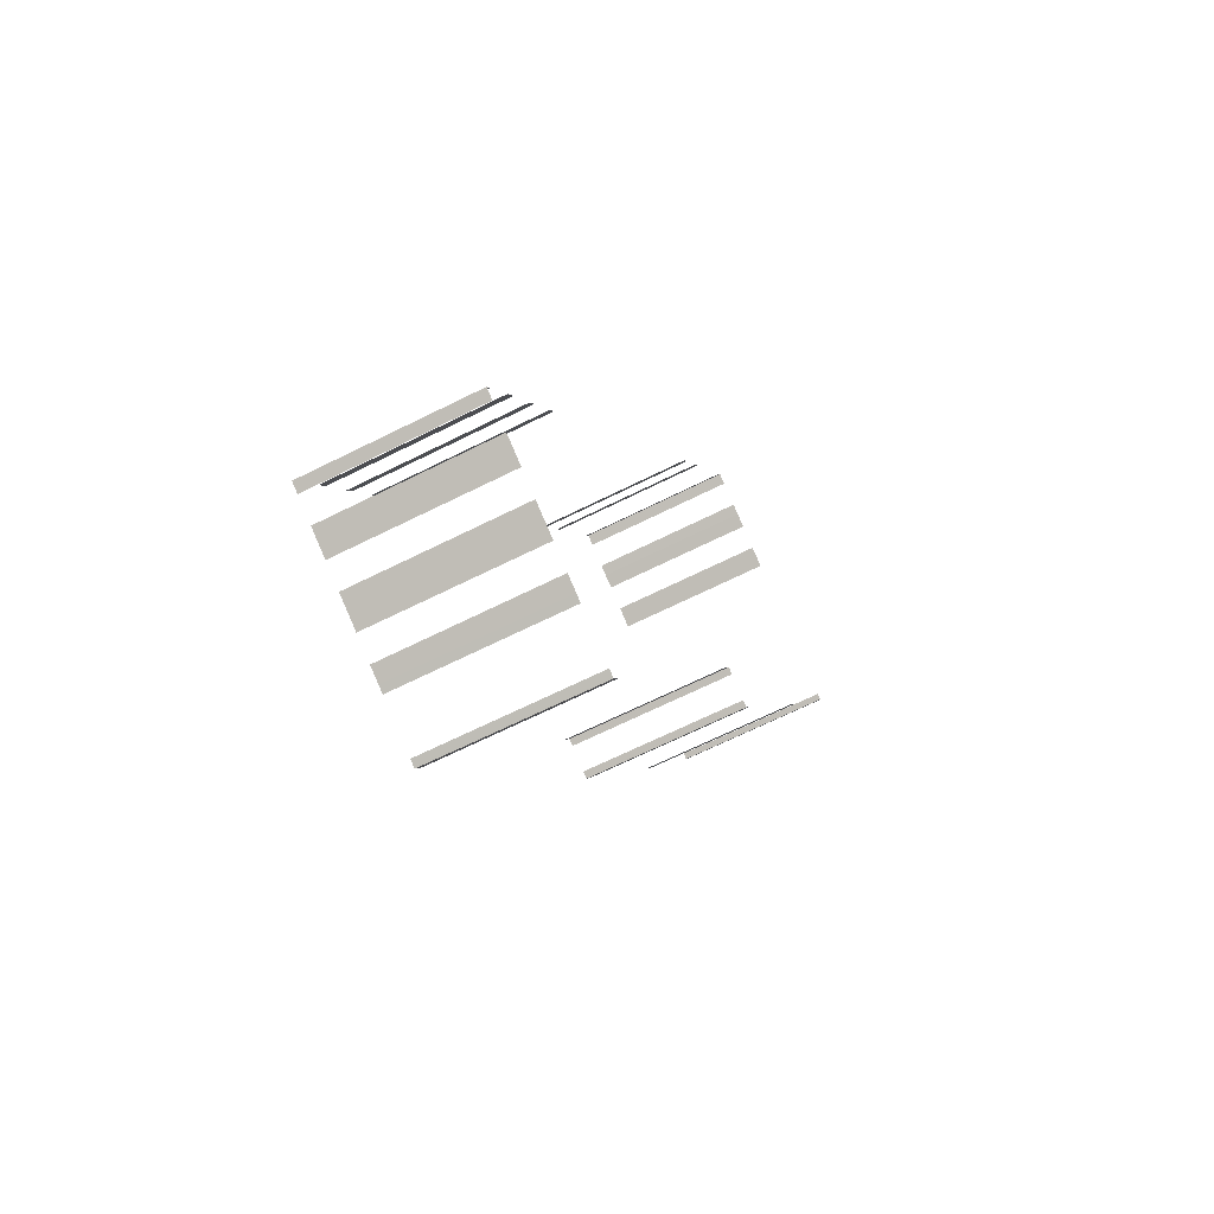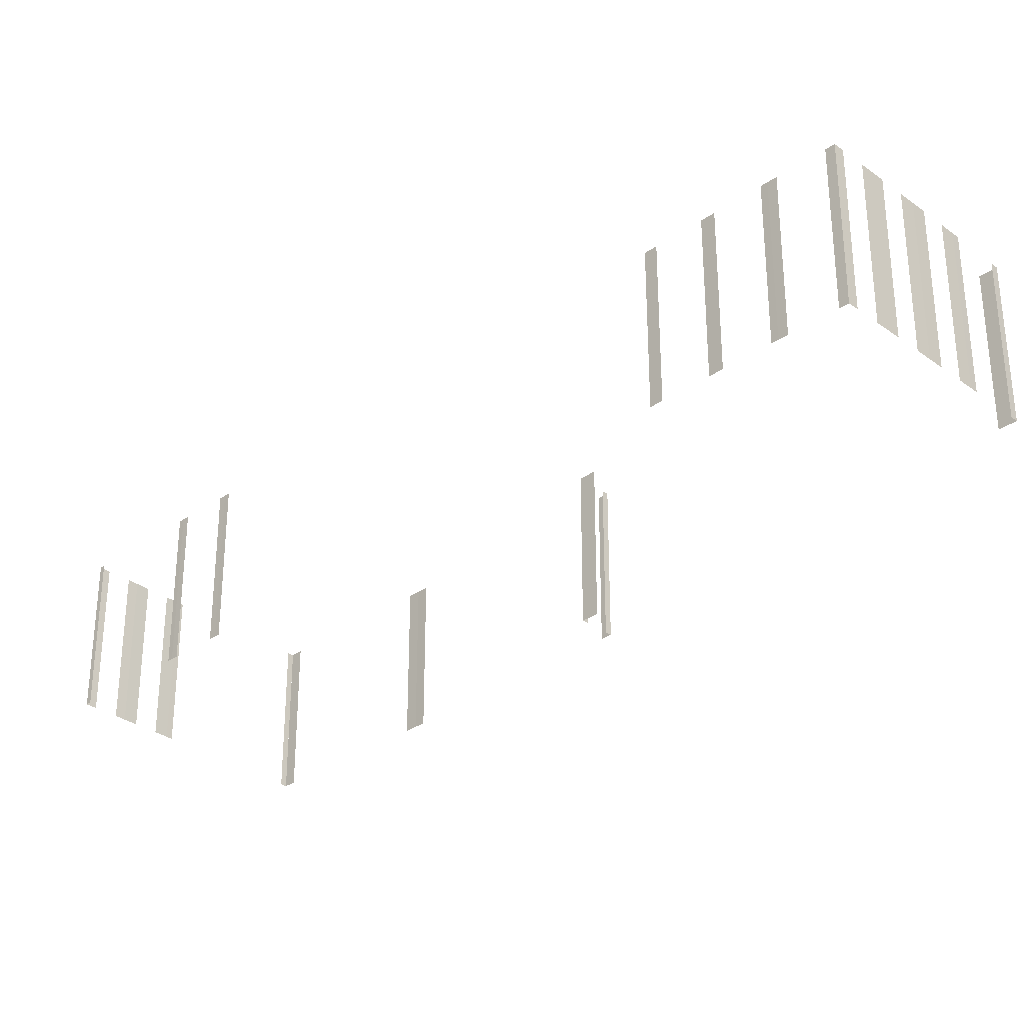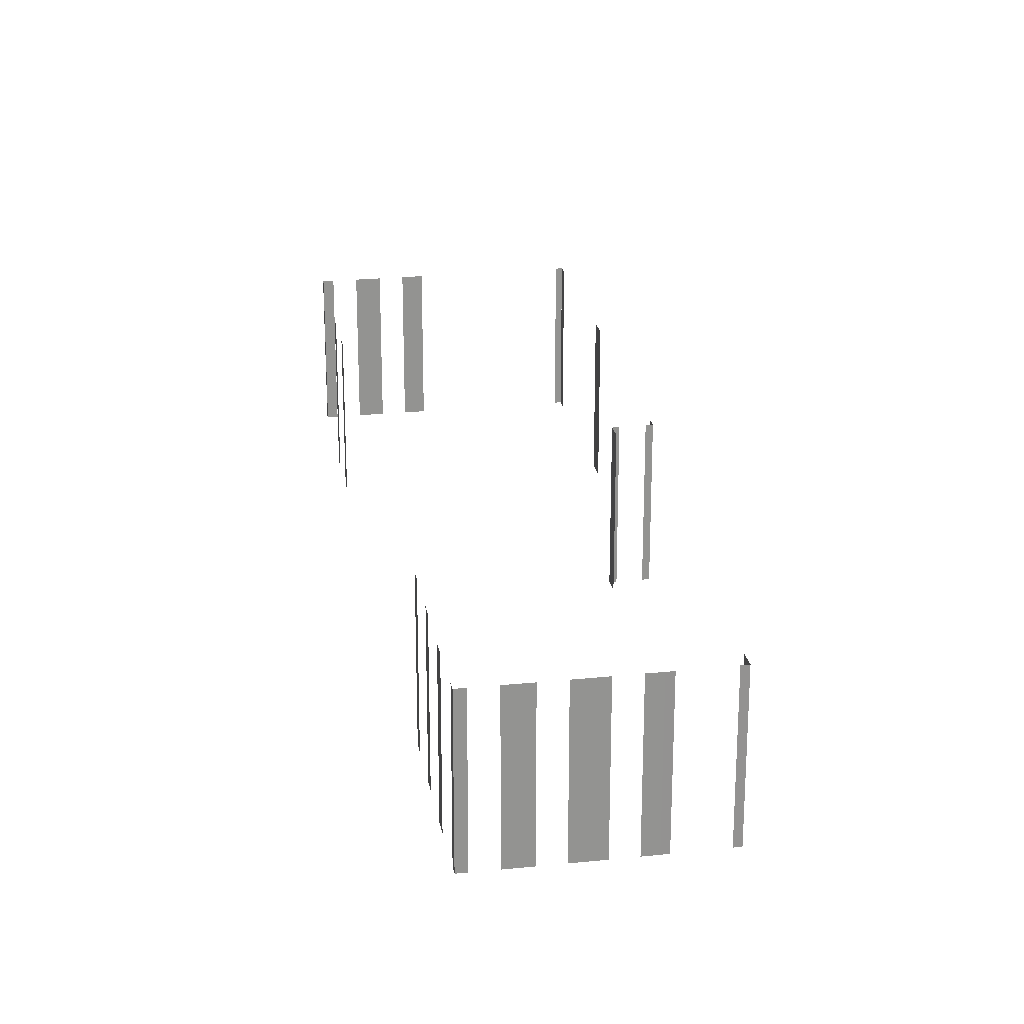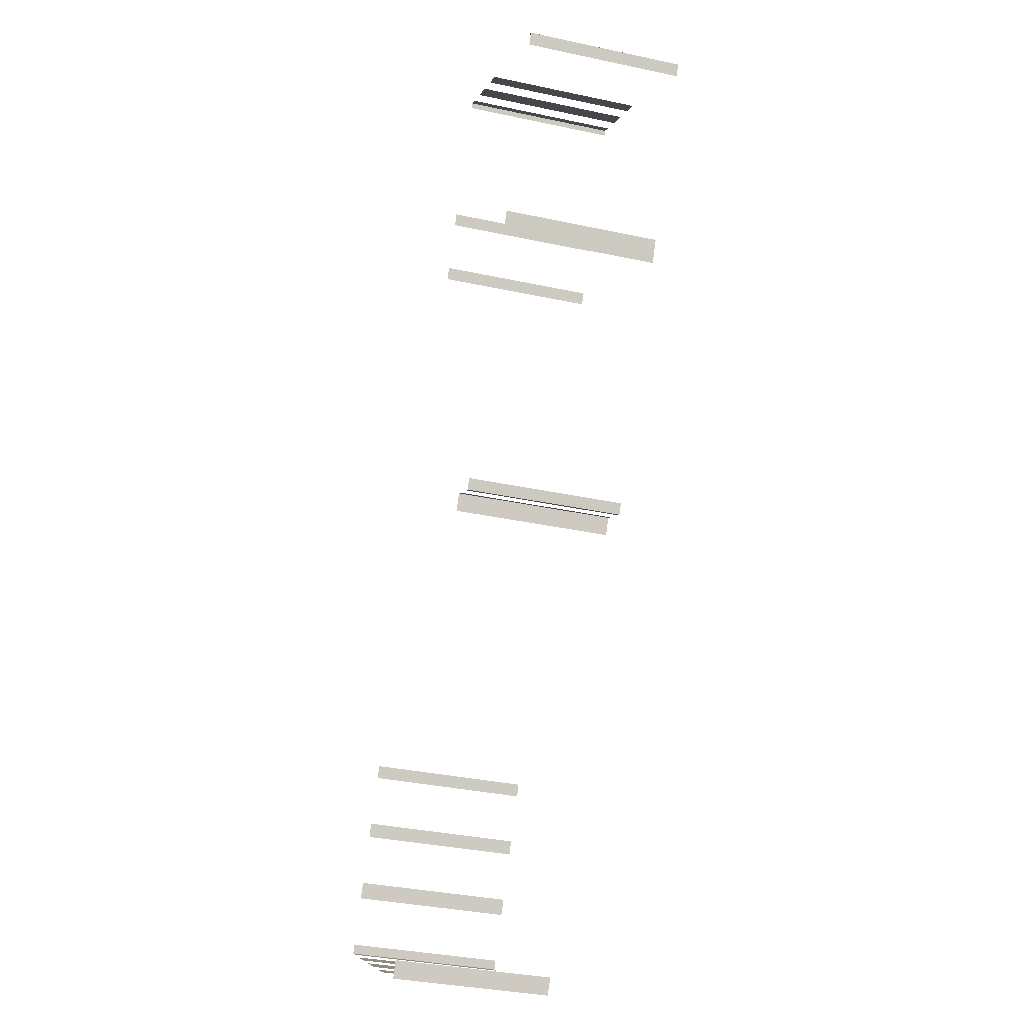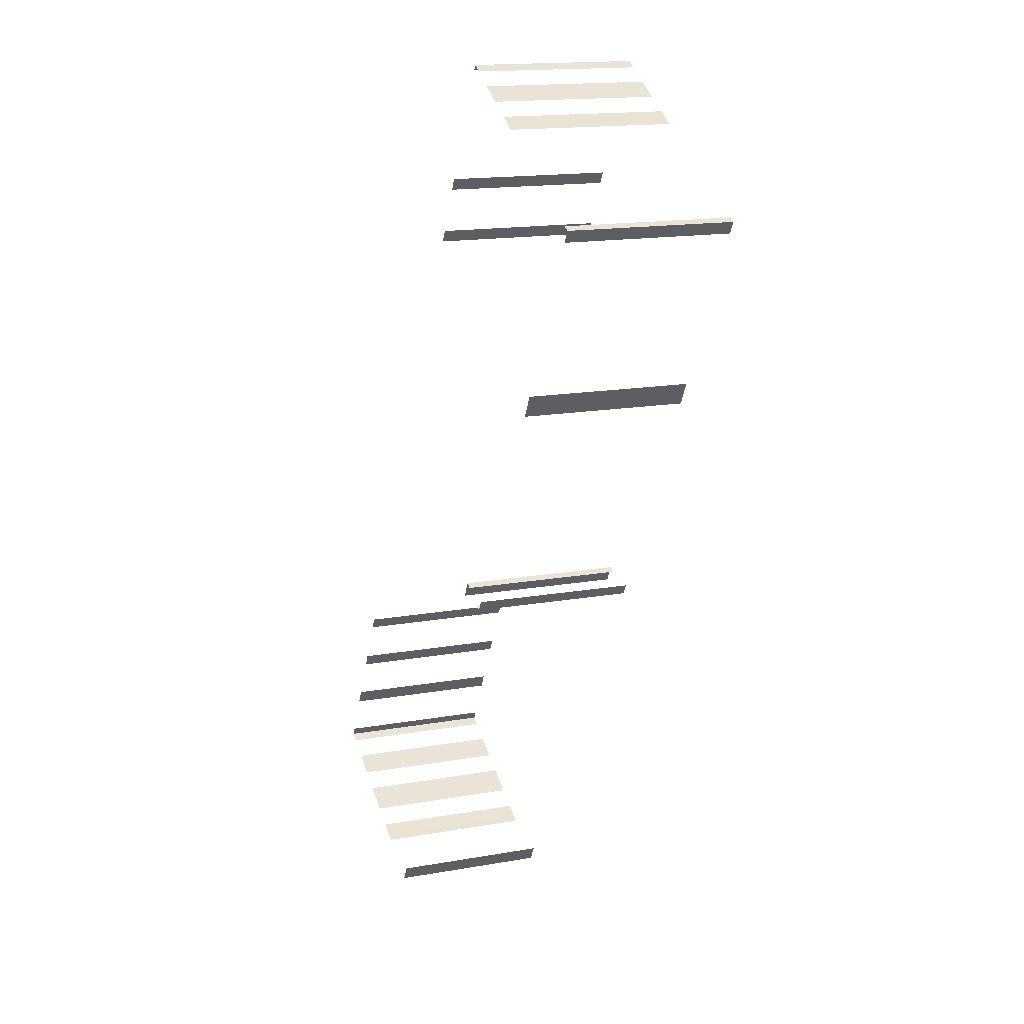
<metadata>
{"format":"obj","ext":"obj","renderer":"f3d","projection":"perspective","resolution":1024,"background":"white","views":[{"elev":-65.0,"azim":-63.1,"up":"+Y"},{"elev":-31.8,"azim":-74.1,"up":"+Z"},{"elev":23.8,"azim":-38.2,"up":"+Z"},{"elev":-34.5,"azim":73.9,"up":"+Y"},{"elev":15.6,"azim":69.3,"up":"+Y"}]}
</metadata>
<code>
o geometryt000010000010000110010110000110000110100000000100st54
v 440.4 -235.7 84.1
v 440.4 -235.7 74.1
v 440.1 -236.3 74.1
v 440.1 -236.3 84.1
v 442.2 -232.4 84.1
v 442.2 -232.4 74.1
v 441.9 -232.9 74.1
v 441.9 -232.9 84.1
v 440.1 -236.3 84.1
v 440.1 -236.3 74.1
v 440.7 -236.6 74.1
v 440.7 -236.6 84.1
v 442.1 -237.3 84.1
v 442.1 -237.3 74.1
v 442.7 -237.7 74.1
v 442.7 -237.7 84.1
v 442.4 -232 84.1
v 442.4 -232 74.1
v 442.2 -232.4 74.1
v 442.2 -232.4 84.1
v 444.1 -228.9 84.1
v 444.1 -228.9 74.1
v 443.9 -229.3 74.1
v 443.9 -229.3 84.1
v 442.7 -237.7 84.1
v 442.7 -237.7 74.1
v 443.6 -238.2 74.1
v 443.6 -238.2 84.1
v 445 -238.9 84.1
v 445 -238.9 74.1
v 445.9 -239.4 74.1
v 445.9 -239.4 84.1
v 444.3 -228.5 84.1
v 444.3 -228.5 74.1
v 444.1 -228.9 74.1
v 444.1 -228.9 84.1
v 446 -225.3 84.1
v 446 -225.3 74.1
v 445.8 -225.7 74.1
v 445.8 -225.7 84.1
v 445.9 -239.4 84.1
v 445.9 -239.4 74.1
v 446.8 -239.9 74.1
v 446.8 -239.9 84.1
v 448.1 -240.6 84.1
v 448.1 -240.6 74.1
v 449 -241.1 74.1
v 449 -241.1 84.1
v 446.2 -225 84.1
v 446.2 -225 74.1
v 446 -225.3 74.1
v 446 -225.3 84.1
v 462.9 -194.3 84.1
v 462.9 -194.3 74.1
v 462.7 -194.6 74.1
v 462.7 -194.6 84.1
v 449 -241.1 84.1
v 449 -241.1 74.1
v 449.4 -241.3 74.1
v 449.4 -241.3 84.1
v 452.2 -242.8 84.1
v 452.2 -242.8 74.1
v 452.7 -243 74.1
v 452.7 -243 84.1
v 452.7 -243 84.1
v 452.7 -243 74.1
v 453.2 -242 74.1
v 453.2 -242 84.1
v 466.5 -217 84.1
v 466.5 -217 74.1
v 467 -216 74.1
v 467 -216 84.1
v 463.1 -193.9 84.1
v 463.1 -193.9 74.1
v 462.9 -194.3 74.1
v 462.9 -194.3 84.1
v 464.8 -190.7 84.1
v 464.8 -190.7 74.1
v 464.6 -191.1 74.1
v 464.6 -191.1 84.1
v 464.9 -190.4 84.1
v 464.9 -190.4 74.1
v 464.8 -190.7 74.1
v 464.8 -190.7 84.1
v 468.9 -183.2 84.1
v 468.9 -183.2 74.1
v 468.7 -183.5 74.1
v 468.7 -183.5 84.1
v 467 -216 84.1
v 467 -216 74.1
v 467.4 -216.2 74.1
v 467.4 -216.2 84.1
v 468.8 -217 84.1
v 468.8 -217 74.1
v 469.2 -217.2 74.1
v 469.2 -217.2 84.1
v 469.5 -183.6 84.1
v 469.5 -183.6 74.1
v 468.9 -183.2 74.1
v 468.9 -183.2 84.1
v 471.5 -184.7 84.1
v 471.5 -184.7 74.1
v 470.9 -184.3 74.1
v 470.9 -184.3 84.1
v 469.2 -217.2 84.1
v 469.2 -217.2 74.1
v 469.5 -216.5 74.1
v 469.5 -216.5 84.1
v 477.2 -202.8 84.1
v 477.2 -202.8 74.1
v 477.6 -202.2 74.1
v 477.6 -202.2 84.1
v 472.3 -185.1 84.1
v 472.3 -185.1 74.1
v 471.5 -184.7 74.1
v 471.5 -184.7 84.1
v 474.5 -186.3 84.1
v 474.5 -186.3 74.1
v 473.7 -185.8 74.1
v 473.7 -185.8 84.1
v 474.9 -186.5 84.1
v 474.9 -186.5 74.1
v 474.5 -186.3 74.1
v 474.5 -186.3 84.1
v 483.6 -191.1 84.1
v 483.6 -191.1 74.1
v 483.2 -190.9 74.1
v 483.2 -190.9 84.1
v 477.6 -202.2 84.1
v 477.6 -202.2 74.1
v 478 -201.5 74.1
v 478 -201.5 84.1
v 483.2 -191.8 84.1
v 483.2 -191.8 74.1
v 483.6 -191.1 74.1
v 483.6 -191.1 84.1
f 1 2 3
f 1 3 4
f 5 6 7
f 5 7 8
f 9 10 11
f 9 11 12
f 13 14 15
f 13 15 16
f 17 18 19
f 17 19 20
f 21 22 23
f 21 23 24
f 25 26 27
f 25 27 28
f 29 30 31
f 29 31 32
f 33 34 35
f 33 35 36
f 37 38 39
f 37 39 40
f 41 42 43
f 41 43 44
f 45 46 47
f 45 47 48
f 49 50 51
f 49 51 52
f 53 54 55
f 53 55 56
f 57 58 59
f 57 59 60
f 61 62 63
f 61 63 64
f 65 66 67
f 65 67 68
f 69 70 71
f 69 71 72
f 73 74 75
f 73 75 76
f 77 78 79
f 77 79 80
f 81 82 83
f 81 83 84
f 85 86 87
f 85 87 88
f 89 90 91
f 89 91 92
f 93 94 95
f 93 95 96
f 97 98 99
f 97 99 100
f 101 102 103
f 101 103 104
f 105 106 107
f 105 107 108
f 113 114 115
f 113 115 116
f 117 118 119
f 117 119 120
f 121 122 123
f 121 123 124
f 125 126 127
f 125 127 128
f 129 130 131
f 129 131 132
f 133 134 135
f 133 135 136
f 109 110 111
f 109 111 112

</code>
